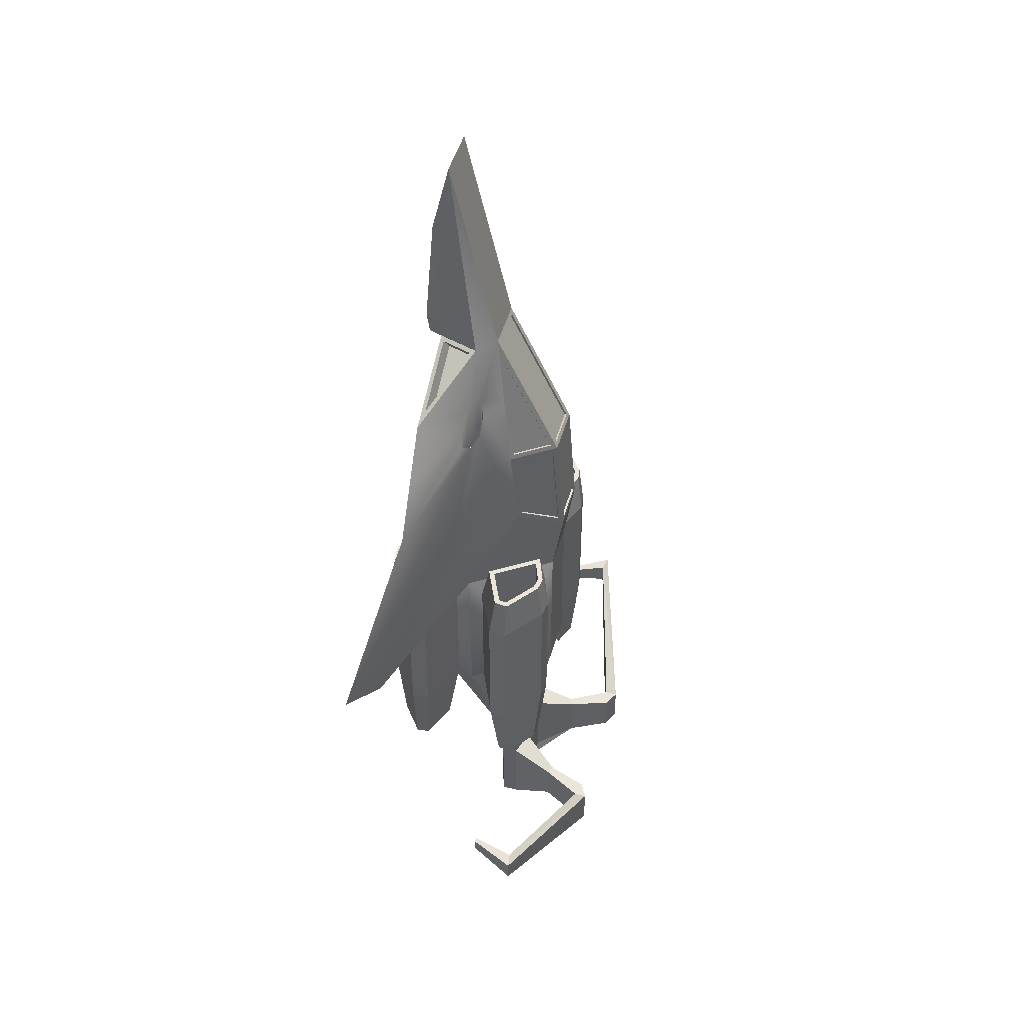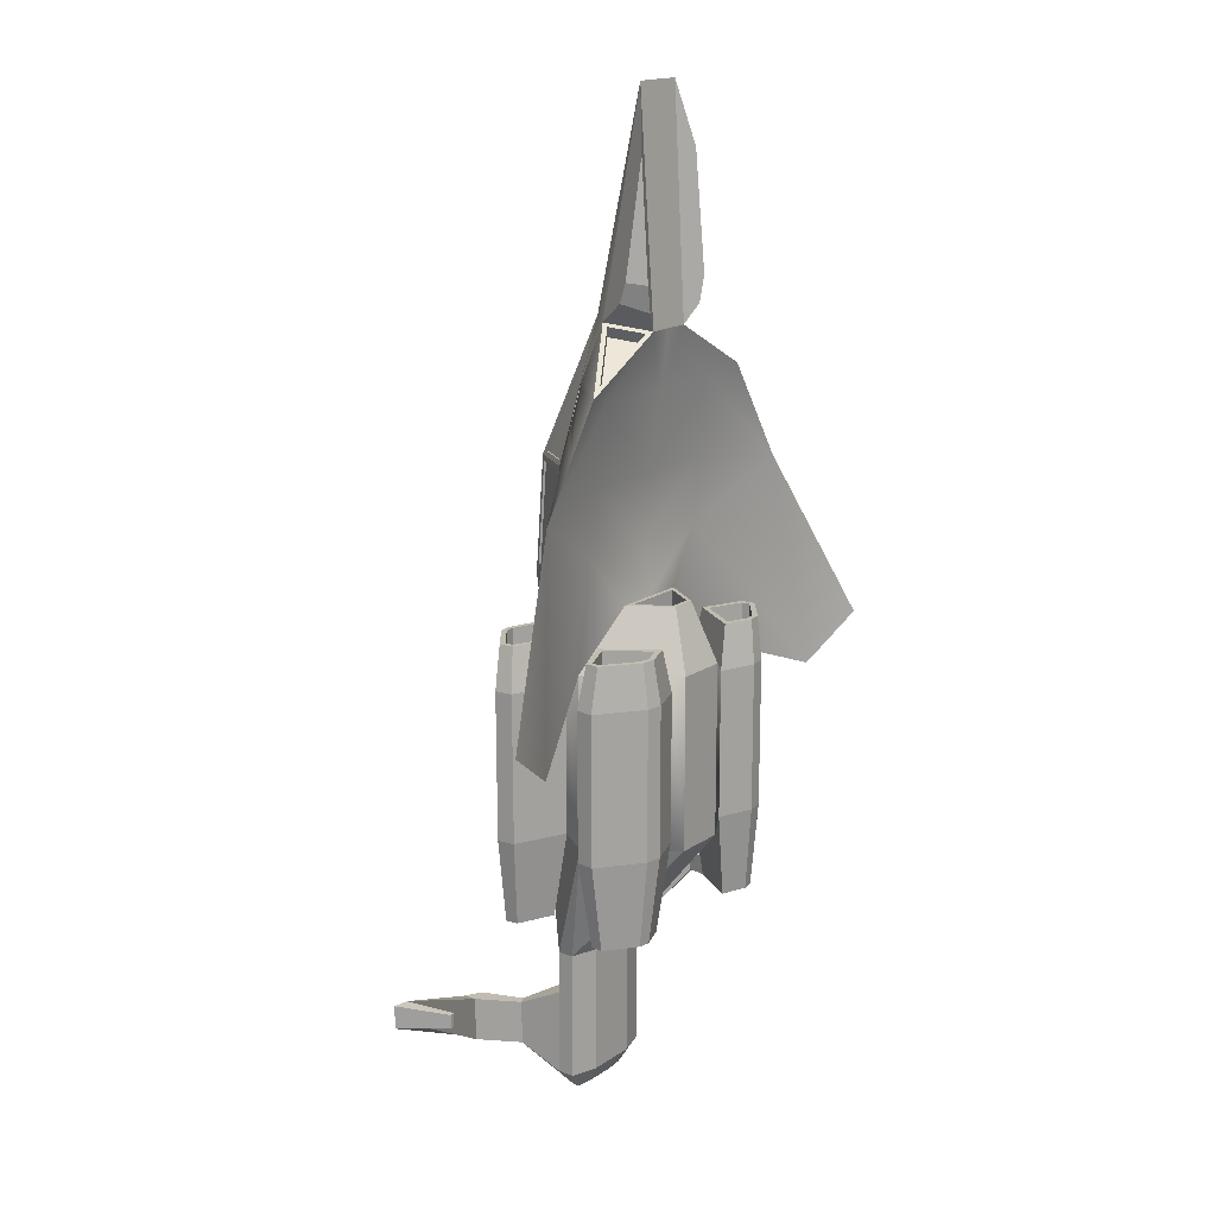
<metadata>
{"format":"obj","ext":"obj","renderer":"f3d","projection":"perspective","resolution":1024,"background":"white","views":[{"elev":48.1,"azim":105.6,"up":"+Z"},{"elev":16.6,"azim":-53.0,"up":"+Z"}]}
</metadata>
<code>
o Lightning
v 0.3105 0.975 2.32
v 0.6676 0.4575 2.32
v 0.3105 1.079 0.9223
v 0.6676 0.561 1.285
v 0.3105 0.1988 3.976
v 0.3449 0.9314 2.261
v 0.6327 0.5111 2.261
v 0.6332 0.6056 1.32
v 0.343 1.021 1.028
v 0.2516 0.9794 2.261
v 0.2516 1.074 0.9811
v 0.3462 0.2974 3.655
v 0.6218 0.4971 2.377
v 0.3462 0.8966 2.377
v 0.2516 0.2238 3.922
v 0.2516 0.95 2.373
v 0.3238 0.9164 2.26
v 0.6116 0.4961 2.259
v 0.6122 0.5906 1.319
v 0.322 1.006 1.027
v 0.2516 0.9536 2.259
v 0.2516 1.048 0.9792
v 0.3256 0.2832 3.648
v 0.6013 0.4829 2.37
v 0.3256 0.8824 2.37
v 0.2516 0.2004 3.911
v 0.2516 0.9266 2.362
v 2.128 -0.5213 2.073
v 2.136 -0.4416 1.421
v 0.3105 -0.3644 6.483
v 0.9679 -0.2747 2.226
v 0.9679 -0.1942 1.421
v 2.533 -0.8032 -0.5326
v 3.27 -1.005 -0.01979
v 0.3105 0.9508 0.07442
v 0.9679 -0.03249 0.07442
v 0.3105 0.9508 -1.996
v 0.9593 -0.03249 -1.996
v 0.9643 0.1475 -1.848
v 0.4786 0.8853 -1.848
v 0.4781 0.885 -0.07331
v 0.9721 0.1478 -0.07331
v 1.107 1.018 -1.849
v 0.9106 1.048 -1.849
v 1.108 1.018 -0.07443
v 0.9102 1.047 -0.0742
v 1.604 0.6324 -1.849
v 1.579 0.4212 -1.849
v 1.612 0.6316 -0.07443
v 1.588 0.4216 -0.07416
v 0.3105 -1.016 0.07442
v 0.3105 -1.016 -1.996
v 0.9643 -0.2125 -1.848
v 0.4786 -0.9502 -1.848
v 0.4781 -0.95 -0.07331
v 0.9721 -0.2128 -0.07331
v 1.107 -1.083 -1.849
v 0.9106 -1.113 -1.849
v 1.108 -1.083 -0.07443
v 0.9102 -1.112 -0.0742
v 1.604 -0.6974 -1.849
v 1.579 -0.4862 -1.849
v 1.612 -0.6966 -0.07443
v 1.588 -0.4866 -0.07416
v 0.4627 -0.2891 0.802
v 0.1484 -0.7591 0.802
v 0.3747 -0.3361 0.802
v 0.1233 -0.7121 0.802
v 0.3747 -0.3361 -0.233
v 0.1233 -0.7121 -0.233
v 0.3105 0.2366 -3.548
v 0.3105 0.6299 -3.548
v 0.6349 0.3349 -3.548
v 0.6349 0.5316 -3.548
v 0.6349 0.3349 -4.066
v 0.3105 0.2366 -4.066
v 0.3105 0.6299 -4.066
v 0.6349 0.5316 -4.066
v 0.6349 0.3349 -5.101
v 0.3105 0.2366 -5.101
v 0.3105 0.6299 -5.101
v 0.6349 0.5316 -5.101
v 0.7062 1.051 -4.849
v 0.5394 1.101 -4.849
v 0.6144 1.101 -4.317
v 0.7062 1.051 -4.317
v 0.9777 1.546 -4.849
v 0.7862 1.597 -4.849
v 0.7862 1.597 -4.317
v 0.9777 1.546 -4.317
v 0.9777 1.696 -4.849
v 0.9777 1.696 -4.317
v 2.932 1.054 -3.497
v 2.754 1.025 -3.497
v 2.754 1.025 -3.773
v 2.932 1.054 -3.773
v 2.641 0.4819 -3.552
v 2.582 0.4876 -3.552
v 2.582 0.4876 -3.718
v 2.641 0.4819 -3.718
v 1.457 0.6488 -2.884
v 1.439 0.4997 -2.884
v 1.005 0.3065 -2.883
v 0.6622 0.8273 -2.883
v 0.9672 0.942 -2.884
v 1.106 0.921 -2.884
v 1.439 -0.5647 -2.884
v 1.457 -0.7138 -2.884
v 1.106 -0.986 -2.884
v 0.9672 -1.007 -2.884
v 0.6622 -0.8923 -2.883
v 1.005 -0.3715 -2.883
v 1.493 0.4763 0.4434
v 1.513 0.6443 0.4432
v 1.109 0.9536 0.4432
v 0.9511 0.977 0.4433
v 0.6054 0.847 0.4441
v 1.001 0.2572 0.4441
v 1.513 -0.7092 0.4432
v 1.493 -0.5413 0.4434
v 1.001 -0.3222 0.4441
v 0.6054 -0.9119 0.4441
v 0.9511 -1.042 0.4433
v 1.109 -1.019 0.4432
v 1.436 0.5183 0.4434
v 1.448 0.6166 0.4433
v 1.084 0.895 0.4433
v 0.9578 0.9137 0.4434
v 0.6999 0.8167 0.444
v 1.023 0.3346 0.4439
v 1.448 -0.6816 0.4433
v 1.436 -0.5833 0.4434
v 1.023 -0.3996 0.4439
v 0.6999 -0.8816 0.444
v 0.9578 -0.9787 0.4434
v 1.084 -0.96 0.4433
v 1.435 0.5173 -0.4829
v 1.446 0.6156 -0.4831
v 1.083 0.894 -0.483
v 0.9567 0.9127 -0.4829
v 0.6987 0.8156 -0.4823
v 1.022 0.3336 -0.4824
v 1.446 -0.6806 -0.4831
v 1.435 -0.5823 -0.4829
v 1.022 -0.3986 -0.4824
v 0.6987 -0.8806 -0.4823
v 0.9567 -0.9776 -0.4829
v 1.083 -0.959 -0.483
v 0.2032 0.5194 -5.359
v 0.4044 0.4942 -5.359
v 0.3936 0.4293 -5.359
v 0.1925 0.4041 -5.359
v 1.418 0.6327 -2.884
v 1.405 0.5245 -2.884
v 1.018 0.3523 -2.883
v 0.7176 0.8093 -2.883
v 0.9711 0.9047 -2.884
v 1.091 0.8865 -2.884
v 1.405 -0.5895 -2.884
v 1.418 -0.6977 -2.884
v 1.091 -0.9514 -2.884
v 0.9711 -0.9696 -2.884
v 0.7176 -0.8743 -2.883
v 1.018 -0.4172 -2.883
v 1.419 0.6333 -2.367
v 1.406 0.5251 -2.366
v 1.019 0.3528 -2.366
v 0.7182 0.8098 -2.366
v 0.9718 0.9052 -2.366
v 1.092 0.887 -2.367
v 1.406 -0.5901 -2.366
v 1.419 -0.6982 -2.367
v 1.092 -0.952 -2.367
v 0.9718 -0.9702 -2.366
v 0.7182 -0.8748 -2.366
v 1.019 -0.4178 -2.366
v 1.342 -0.5274 3.285
v 0.5108 -0.02332 3.941
v 0.2807 -0.5303 3.862
v 0.9679 -0.4242 3.183
v 0.6318 -0.3384 4.185
v 0.4567 -0.6144 4.087
v 0.3531 -0.4795 3.843
v 1.156 -0.4773 3.407
v 0.5271 -0.09602 3.903
v 0.2831 -0.4276 3.714
v 1.086 -0.4254 3.278
v 0.4571 -0.04418 3.774
v 0.6397 -0.4221 4.417
v 0.5194 -0.6289 4.39
v 0.4941 -0.5196 5.751
v -1.065e-16 0.975 2.32
v -1.259e-16 1.079 0.9223
v -1.149e-16 0.1988 3.976
v -1.073e-16 0.9794 2.261
v -1.251e-16 1.074 0.9811
v -1.147e-16 0.2238 3.922
v -1.068e-16 0.95 2.373
v -1.086e-16 0.9536 2.259
v -1.263e-16 1.048 0.9792
v -1.16e-16 0.2004 3.911
v -1.081e-16 0.9266 2.362
v -1.468e-16 0.9508 0.07442
v -1.52e-16 -0.5303 3.862
v -9.83e-17 -0.3644 6.483
v -1.682e-16 -0.2747 2.226
v -1.783e-16 -0.1942 1.421
v -1.829e-16 0.9508 -1.996
v -2.413e-16 -1.016 0.07442
v -2.773e-16 -1.016 -1.996
v -1.937e-16 -0.2891 0.802
v -2.163e-16 -0.7591 0.802
v -1.959e-16 -0.3361 0.802
v -2.14e-16 -0.7121 0.802
v -2.14e-16 -0.3361 -0.233
v -2.32e-16 -0.7121 -0.233
v -2.442e-16 0.2366 -3.548
v -2.253e-16 0.6299 -3.548
v -2.532e-16 0.2366 -4.066
v -2.343e-16 0.6299 -4.066
v -2.713e-16 0.2366 -5.101
v -2.524e-16 0.6299 -5.101
v -2.622e-16 0.5194 -5.359
v -2.677e-16 0.4041 -5.359
v -1.587e-16 -0.4242 3.183
v 0.9209 -0.02366 3.274
v 0.8885 0.1226 2.881
v 1.122 -0.03374 2.841
v 0.7283 0.1055 3.307
v 1.035 0.04501 2.79
v 0.7945 0.04033 3.362
v 0.7729 0.1378 3.1
v 1.057 -0.05249 3.052
v 0.9196 -0.009197 2.653
v 1.077 -0.01708 2.653
v 0.8943 0.1052 2.653
v 0.769 0.0918 2.653
v 1.026 -0.03174 2.653
v 1.009 0.0445 2.653
v 0.8039 0.1171 2.653
v 0.8208 0.04084 2.653
v 0.489 0.3282 3.148
v 1.735 -0.5243 2.679
v 1.035 0.173 1.319
v 1.402 -0.08274 1.353
v -0.3105 0.975 2.32
v -0.6676 0.4575 2.32
v -0.3105 1.079 0.9223
v -0.6676 0.561 1.285
v -0.3105 0.1988 3.976
v -0.3449 0.9314 2.261
v -0.6327 0.5111 2.261
v -0.6332 0.6056 1.32
v -0.343 1.021 1.028
v -0.2516 0.9794 2.261
v -0.2516 1.074 0.9811
v -0.3462 0.2974 3.655
v -0.6218 0.4971 2.377
v -0.3462 0.8966 2.377
v -0.2516 0.2238 3.922
v -0.2516 0.95 2.373
v -0.3238 0.9164 2.26
v -0.6116 0.4961 2.259
v -0.6122 0.5906 1.319
v -0.322 1.006 1.027
v -0.2516 0.9536 2.259
v -0.2516 1.048 0.9792
v -0.3256 0.2832 3.648
v -0.6013 0.4829 2.37
v -0.3256 0.8824 2.37
v -0.2516 0.2004 3.911
v -0.2516 0.9266 2.362
v -2.128 -0.5213 2.073
v -2.136 -0.4416 1.421
v -0.3105 -0.3644 6.483
v -0.9679 -0.2747 2.226
v -0.9679 -0.1942 1.421
v -2.533 -0.8032 -0.5326
v -3.27 -1.005 -0.01979
v -0.3105 0.9508 0.07442
v -0.9679 -0.03249 0.07442
v -0.3105 0.9508 -1.996
v -0.9593 -0.03249 -1.996
v -0.9643 0.1475 -1.848
v -0.4786 0.8853 -1.848
v -0.4781 0.885 -0.07331
v -0.9721 0.1478 -0.07331
v -1.107 1.018 -1.849
v -0.9106 1.048 -1.849
v -1.108 1.018 -0.07443
v -0.9102 1.047 -0.0742
v -1.604 0.6324 -1.849
v -1.579 0.4212 -1.849
v -1.612 0.6316 -0.07443
v -1.588 0.4216 -0.07416
v -0.3105 -1.016 0.07442
v -0.3105 -1.016 -1.996
v -0.9643 -0.2125 -1.848
v -0.4786 -0.9502 -1.848
v -0.4781 -0.95 -0.07331
v -0.9721 -0.2128 -0.07331
v -1.107 -1.083 -1.849
v -0.9106 -1.113 -1.849
v -1.108 -1.083 -0.07443
v -0.9102 -1.112 -0.0742
v -1.604 -0.6974 -1.849
v -1.579 -0.4862 -1.849
v -1.612 -0.6966 -0.07443
v -1.588 -0.4866 -0.07416
v -0.4627 -0.2891 0.802
v -0.1484 -0.7591 0.802
v -0.3747 -0.3361 0.802
v -0.1233 -0.7121 0.802
v -0.3747 -0.3361 -0.233
v -0.1233 -0.7121 -0.233
v -0.3105 0.2366 -3.548
v -0.3105 0.6299 -3.548
v -0.6349 0.3349 -3.548
v -0.6349 0.5316 -3.548
v -0.6349 0.3349 -4.066
v -0.3105 0.2366 -4.066
v -0.3105 0.6299 -4.066
v -0.6349 0.5316 -4.066
v -0.6349 0.3349 -5.101
v -0.3105 0.2366 -5.101
v -0.3105 0.6299 -5.101
v -0.6349 0.5316 -5.101
v -0.7062 1.051 -4.849
v -0.5394 1.101 -4.849
v -0.6144 1.101 -4.317
v -0.7062 1.051 -4.317
v -0.9777 1.546 -4.849
v -0.7862 1.597 -4.849
v -0.7862 1.597 -4.317
v -0.9777 1.546 -4.317
v -0.9777 1.696 -4.849
v -0.9777 1.696 -4.317
v -2.932 1.054 -3.497
v -2.754 1.025 -3.497
v -2.754 1.025 -3.773
v -2.932 1.054 -3.773
v -2.641 0.4819 -3.552
v -2.582 0.4876 -3.552
v -2.582 0.4876 -3.718
v -2.641 0.4819 -3.718
v -1.457 0.6488 -2.884
v -1.439 0.4997 -2.884
v -1.005 0.3065 -2.883
v -0.6622 0.8273 -2.883
v -0.9672 0.942 -2.884
v -1.106 0.921 -2.884
v -1.439 -0.5647 -2.884
v -1.457 -0.7138 -2.884
v -1.106 -0.986 -2.884
v -0.9672 -1.007 -2.884
v -0.6622 -0.8923 -2.883
v -1.005 -0.3715 -2.883
v -1.493 0.4763 0.4434
v -1.513 0.6443 0.4432
v -1.109 0.9536 0.4432
v -0.9511 0.977 0.4433
v -0.6054 0.847 0.4441
v -1.001 0.2572 0.4441
v -1.513 -0.7092 0.4432
v -1.493 -0.5413 0.4434
v -1.001 -0.3222 0.4441
v -0.6054 -0.9119 0.4441
v -0.9511 -1.042 0.4433
v -1.109 -1.019 0.4432
v -1.436 0.5183 0.4434
v -1.448 0.6166 0.4433
v -1.084 0.895 0.4433
v -0.9578 0.9137 0.4434
v -0.6999 0.8167 0.444
v -1.023 0.3346 0.4439
v -1.448 -0.6816 0.4433
v -1.436 -0.5833 0.4434
v -1.023 -0.3996 0.4439
v -0.6999 -0.8816 0.444
v -0.9578 -0.9787 0.4434
v -1.084 -0.96 0.4433
v -1.435 0.5173 -0.4829
v -1.446 0.6156 -0.4831
v -1.083 0.894 -0.483
v -0.9567 0.9127 -0.4829
v -0.6987 0.8156 -0.4823
v -1.022 0.3336 -0.4824
v -1.446 -0.6806 -0.4831
v -1.435 -0.5823 -0.4829
v -1.022 -0.3986 -0.4824
v -0.6987 -0.8806 -0.4823
v -0.9567 -0.9776 -0.4829
v -1.083 -0.959 -0.483
v -0.2032 0.5194 -5.359
v -0.4044 0.4942 -5.359
v -0.3936 0.4293 -5.359
v -0.1925 0.4041 -5.359
v -1.418 0.6327 -2.884
v -1.405 0.5245 -2.884
v -1.018 0.3523 -2.883
v -0.7176 0.8093 -2.883
v -0.9711 0.9047 -2.884
v -1.091 0.8865 -2.884
v -1.405 -0.5895 -2.884
v -1.418 -0.6977 -2.884
v -1.091 -0.9514 -2.884
v -0.9711 -0.9696 -2.884
v -0.7176 -0.8743 -2.883
v -1.018 -0.4172 -2.883
v -1.419 0.6333 -2.367
v -1.406 0.5251 -2.366
v -1.019 0.3528 -2.366
v -0.7182 0.8098 -2.366
v -0.9718 0.9052 -2.366
v -1.092 0.887 -2.367
v -1.406 -0.5901 -2.366
v -1.419 -0.6982 -2.367
v -1.092 -0.952 -2.367
v -0.9718 -0.9702 -2.366
v -0.7182 -0.8748 -2.366
v -1.019 -0.4178 -2.366
v -1.342 -0.5274 3.285
v -0.5108 -0.02332 3.941
v -0.2807 -0.5303 3.862
v -0.9679 -0.4242 3.183
v -0.6318 -0.3384 4.185
v -0.4567 -0.6144 4.087
v -0.3531 -0.4795 3.843
v -1.156 -0.4773 3.407
v -0.5271 -0.09602 3.903
v -0.2831 -0.4276 3.714
v -1.086 -0.4254 3.278
v -0.4571 -0.04418 3.774
v -0.6397 -0.4221 4.417
v -0.5194 -0.6289 4.39
v -0.4941 -0.5196 5.751
v -0.9209 -0.02366 3.274
v -0.8885 0.1226 2.881
v -1.122 -0.03374 2.841
v -0.7283 0.1055 3.307
v -1.035 0.04501 2.79
v -0.7945 0.04033 3.362
v -0.7729 0.1378 3.1
v -1.057 -0.05249 3.052
v -0.9196 -0.009197 2.653
v -1.077 -0.01708 2.653
v -0.8943 0.1052 2.653
v -0.769 0.0918 2.653
v -1.026 -0.03174 2.653
v -1.009 0.0445 2.653
v -0.8039 0.1171 2.653
v -0.8208 0.04084 2.653
v -0.489 0.3282 3.148
v -1.735 -0.5243 2.679
v -1.035 0.173 1.319
v -1.402 -0.08274 1.353
g Lightning_Hull
f 4 2 227 244
f 5 30 178
f 7 6 1 2
f 8 7 2 4
f 9 3 1 6
f 9 8 4 3
f 10 1 3 11
f 14 1 5 12
f 14 13 2 1
f 15 5 1 16
f 17 18 19 20
f 18 17 6 7
f 19 18 7 8
f 20 9 6 17
f 20 19 8 9
f 21 10 11 22
f 23 24 25
f 24 23 12 13
f 25 14 12 23
f 25 24 13 14
f 26 15 16 27
f 28 228 233 243
f 31 32 28
f 32 33 28
f 32 36 33
f 33 34 28
f 33 36 244
f 34 29 28
f 35 3 4 36
f 39 42 36 38
f 40 39 38 37
f 41 40 37 35
f 42 41 35 36
f 43 44 46 45
f 44 40 41 46
f 47 43 45 49
f 50 42 39 48
f 50 48 47 49
f 52 71 73
f 53 54 52 38
f 54 55 51 52
f 55 56 36 51
f 56 53 38 36
f 59 60 58 57
f 60 55 54 58
f 62 53 56 64
f 63 59 57 61
f 63 61 62 64
f 65 36 32
f 66 51 36 65
f 68 66 65 67
f 70 68 67 69
f 73 38 52
f 74 37 38
f 74 38 73
f 74 72 37
f 75 73 71 76
f 78 74 73 75
f 78 77 72 74
f 79 75 76 80
f 82 78 75 79
f 83 82 150
f 84 83 150 149
f 85 84 81 77
f 86 78 82 83
f 86 85 77 78
f 88 87 83 84
f 89 88 84 85
f 89 90 92
f 90 86 83 87
f 90 89 85 86
f 91 87 88
f 91 88 89 92
f 92 90 94
f 94 93 92
f 94 98 97
f 95 94 90 87
f 95 96 100
f 96 91 92 93
f 96 95 87 91
f 97 93 94
f 97 98 99 100
f 99 98 94 95
f 100 96 93 97
f 100 99 95
f 102 101 47 48
f 103 102 48 39
f 104 103 39 40
f 105 104 40 44
f 106 43 47 101
f 106 105 44 43
f 108 107 62 61
f 109 108 61 57
f 110 109 57 58
f 111 110 58 54
f 112 53 62 107
f 112 111 54 53
f 114 113 50 49
f 115 114 49 45
f 116 115 45 46
f 117 116 46 41
f 118 42 50 113
f 118 117 41 42
f 120 119 63 64
f 121 120 64 56
f 122 121 56 55
f 123 122 55 60
f 124 59 63 119
f 124 123 60 59
f 126 125 113 114
f 127 126 114 115
f 128 127 115 116
f 129 128 116 117
f 130 118 113 125
f 130 129 117 118
f 132 131 119 120
f 133 132 120 121
f 134 133 121 122
f 135 134 122 123
f 136 124 119 131
f 136 135 123 124
f 137 138 139 140 141 142
f 138 137 125 126
f 139 138 126 127
f 140 139 127 128
f 141 140 128 129
f 142 130 125 137
f 142 141 129 130
f 143 144 145 146 147 148
f 144 143 131 132
f 145 144 132 133
f 146 145 133 134
f 147 146 134 135
f 148 136 131 143
f 148 147 135 136
f 149 81 84
f 151 150 82 79
f 152 151 79 80
f 154 153 101 102
f 155 154 102 103
f 156 155 103 104
f 157 156 104 105
f 158 106 101 153
f 158 157 105 106
f 160 159 107 108
f 161 160 108 109
f 162 161 109 110
f 163 162 110 111
f 164 112 107 159
f 164 163 111 112
f 165 166 167 168 169 170
f 166 165 153 154
f 167 166 154 155
f 168 167 155 156
f 169 168 156 157
f 170 158 153 165
f 170 169 157 158
f 171 172 173 174 175 176
f 172 171 159 160
f 173 172 160 161
f 174 173 161 162
f 175 174 162 163
f 176 164 159 171
f 176 175 163 164
f 178 177 226 231
f 179 180 177
f 180 31 28
f 182 179 178 181
f 184 183 179 177
f 185 178 179 183
f 185 184 177 178
f 186 187 188
f 187 186 183 184
f 188 185 183 186
f 188 187 184 185
f 189 181 178 30 191
f 190 182 181 189
f 191 30 179 182 190
f 191 190 189
f 192 1 10 195
f 192 195 255 246
f 193 3 35 203
f 193 203 280 248
f 194 5 15 197
f 194 197 260 250
f 195 10 21 199
f 196 11 3 193
f 196 193 248 256
f 197 15 26 201
f 198 16 1 192
f 198 192 246 261
f 199 21 22 200
f 200 22 11 196
f 200 196 256 267
f 201 26 27 202
f 202 27 16 198
f 202 198 261 272
f 203 35 37 208
f 204 179 30 205
f 204 205 275 424
f 205 30 5 194
f 205 194 250 275
f 206 31 180 225
f 206 225 425 276
f 207 32 31 206
f 208 37 72 218
f 209 51 66 212
f 209 212 311 296
f 210 52 51 209
f 211 65 32 207
f 211 207 277 310
f 212 66 68 214
f 213 67 65 211
f 214 68 70 216
f 215 69 67 213
f 216 70 69 215
f 217 71 52 210
f 217 210 297 316
f 218 72 77 220
f 219 76 71 217
f 220 77 81 222
f 221 80 76 219
f 222 81 149 223
f 223 149 150 151 152 224
f 224 152 80 221
f 225 180 179 204
f 227 230 245 244
f 230 29 245
f 230 228 28 29
f 231 229 5 178
f 232 227 2 242
f 233 226 177 243
f 237 229 231 241
f 238 233 228 235
f 238 234 226 233
f 239 230 227 236
f 239 235 228 230
f 240 232 229 237
f 240 236 227 232
f 240 237 241 234 238 235 239 236
f 241 231 226 234
f 242 2 13 12 5
f 242 5 229 232
f 243 177 180 28
f 244 36 4
f 244 245 33
f 245 29 34 33
f 246 247 258 259
f 247 246 251 252
f 248 249 253 254
f 249 247 252 253
f 249 281 455
f 250 257 258 247 453
f 251 246 248 254
f 252 251 262 263
f 253 252 263 264
f 254 253 264 265
f 256 248 246 255
f 257 250 246 259
f 258 257 268 269
f 259 258 269 270
f 261 246 250 260
f 262 251 254 265
f 265 264 263 262
f 266 255 195 199
f 267 256 255 266
f 267 266 199 200
f 268 257 259 270
f 270 269 268
f 271 260 197 201
f 272 261 260 271
f 272 271 201 202
f 273 274 279
f 273 276 425
f 273 277 276
f 273 278 277
f 273 279 278
f 273 425 422 454
f 274 273 439 441
f 276 277 207 206
f 277 281 310
f 278 279 274 456
f 278 281 277
f 278 456 455
f 280 203 208 282
f 280 282 285 286
f 281 249 248 280
f 281 280 286 287
f 281 283 298 301
f 282 283 284 285
f 282 317 319
f 283 281 287 284
f 283 282 319
f 283 297 299 298
f 284 293 347 348
f 285 284 348 349
f 286 291 361 362
f 287 286 362 363
f 288 289 350 351
f 289 285 349 350
f 290 291 289 288
f 290 294 359 360
f 291 286 285 289
f 291 290 360 361
f 293 284 287 295
f 293 292 346 347
f 294 290 288 292
f 294 292 293 295
f 294 295 358 359
f 296 281 301 300
f 296 297 210 209
f 297 283 318
f 297 296 300 299
f 298 299 356 357
f 299 303 355 356
f 300 301 366 367
f 301 309 365 366
f 302 303 305 304
f 302 306 353 354
f 303 299 300 305
f 303 302 354 355
f 304 305 368 369
f 305 300 367 368
f 306 302 304 308
f 306 307 352 353
f 309 301 298 307
f 309 307 306 308
f 309 308 364 365
f 310 281 296 311
f 310 312 213 211
f 311 212 214 313
f 312 310 311 313
f 312 314 215 213
f 314 312 313 315
f 314 315 216 215
f 315 313 214 216
f 316 321 219 217
f 317 218 220 322
f 317 282 208 218
f 318 283 319
f 318 316 297
f 319 317 322 323
f 320 318 319 323
f 321 316 318 320
f 321 325 221 219
f 322 220 222 326
f 322 326 329 330
f 323 322 330 331
f 324 320 323 327
f 324 327 395 396
f 325 321 320 324
f 325 324 396 397
f 325 397 224 221
f 328 327 323 331
f 329 326 394
f 329 328 332 333
f 330 329 333 334
f 331 330 334 335
f 332 328 331 335
f 332 335 339 340
f 333 332 336
f 336 332 340 341
f 337 334 333 336
f 337 335 334
f 337 338 339
f 338 337 336 341
f 339 335 337
f 339 338 342
f 340 339 343 344
f 340 344 345
f 342 338 341 345
f 342 343 339
f 345 341 340
f 345 344 343 342
f 346 292 288 351
f 347 346 398 399
f 348 347 399 400
f 349 348 400 401
f 350 349 401 402
f 351 350 402 403
f 352 307 298 357
f 353 352 404 405
f 354 353 405 406
f 355 354 406 407
f 356 355 407 408
f 357 356 408 409
f 358 295 287 363
f 359 358 370 371
f 360 359 371 372
f 361 360 372 373
f 362 361 373 374
f 363 362 374 375
f 364 308 304 369
f 365 364 376 377
f 366 365 377 378
f 367 366 378 379
f 368 367 379 380
f 369 368 380 381
f 370 358 363 375
f 371 370 382 383
f 372 371 383 384
f 373 372 384 385
f 374 373 385 386
f 375 374 386 387
f 376 364 369 381
f 377 376 388 389
f 378 377 389 390
f 379 378 390 391
f 380 379 391 392
f 381 380 392 393
f 382 370 375 387
f 387 386 385 384 383 382
f 388 376 381 393
f 393 392 391 390 389 388
f 394 326 222 223
f 394 395 328 329
f 395 327 328
f 397 396 395 394 223 224
f 398 346 351 403
f 399 398 410 411
f 400 399 411 412
f 401 400 412 413
f 402 401 413 414
f 403 402 414 415
f 404 352 357 409
f 405 404 416 417
f 406 405 417 418
f 407 406 418 419
f 408 407 419 420
f 409 408 420 421
f 410 398 403 415
f 415 414 413 412 411 410
f 416 404 409 421
f 421 420 419 418 417 416
f 422 424 428 429
f 422 425 424
f 423 250 440 442
f 423 275 250
f 423 422 429 430
f 424 425 225 204
f 426 423 424 427
f 428 424 423 430
f 429 428 431 432
f 430 429 432 433
f 431 428 430 433
f 433 432 431
f 434 426 427 435
f 434 435 436
f 435 427 424 275 436
f 436 275 423 426 434
f 441 439 446 450
f 442 437 422 423
f 443 438 447 451
f 443 440 250 453
f 444 437 445 449
f 445 437 442 452
f 446 439 444 449
f 447 438 441 450
f 447 450 446 449 445 452 448 451
f 448 440 443 451
f 452 442 440 448
f 453 247 438 443
f 454 422 437 444
f 454 444 439 273
f 455 281 278
f 455 438 247 249
f 455 456 441 438
f 456 274 441

</code>
